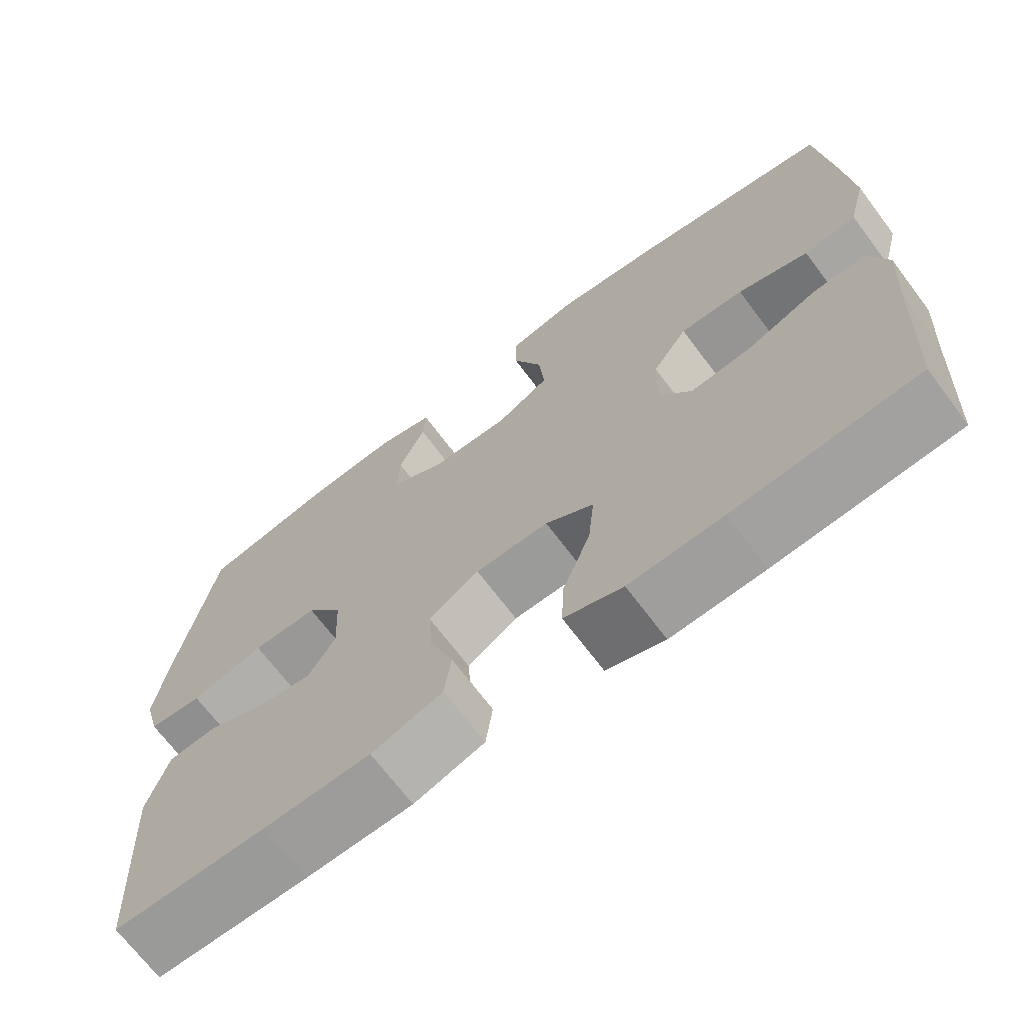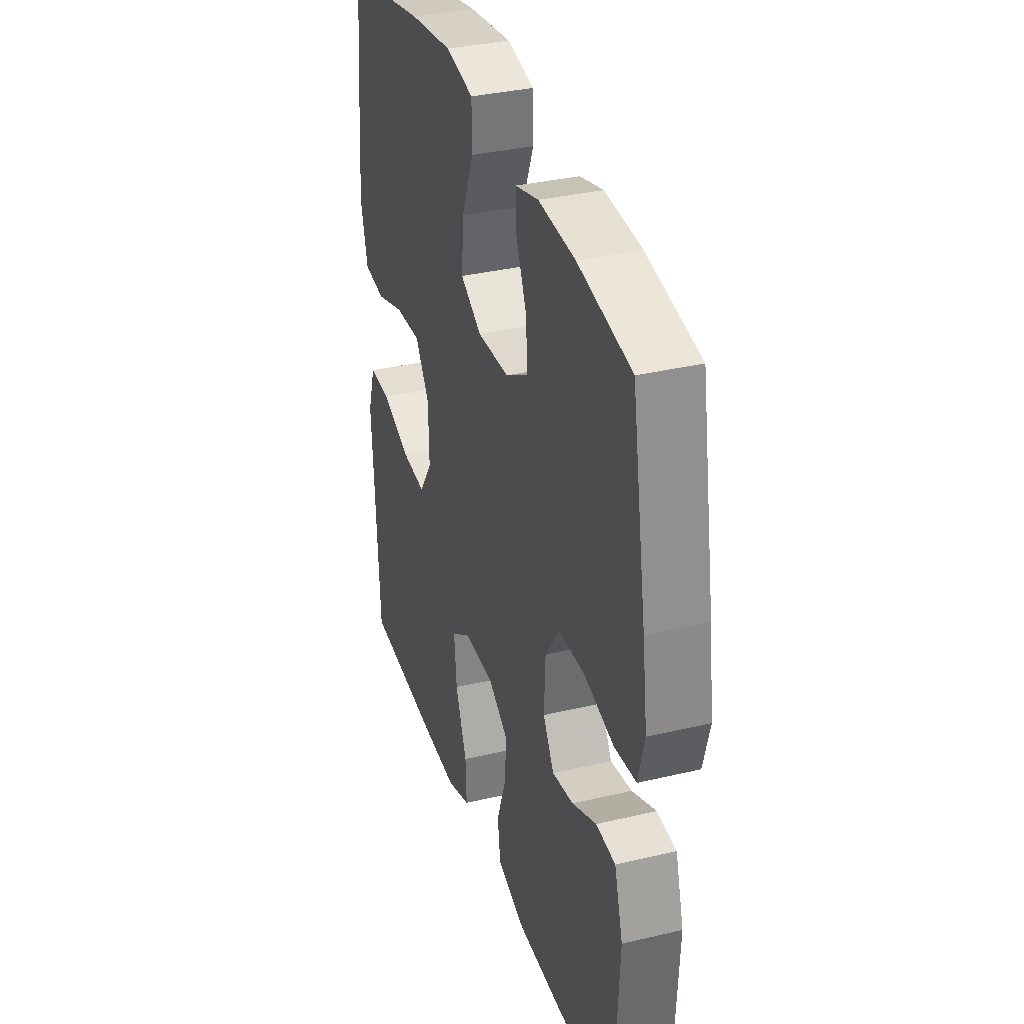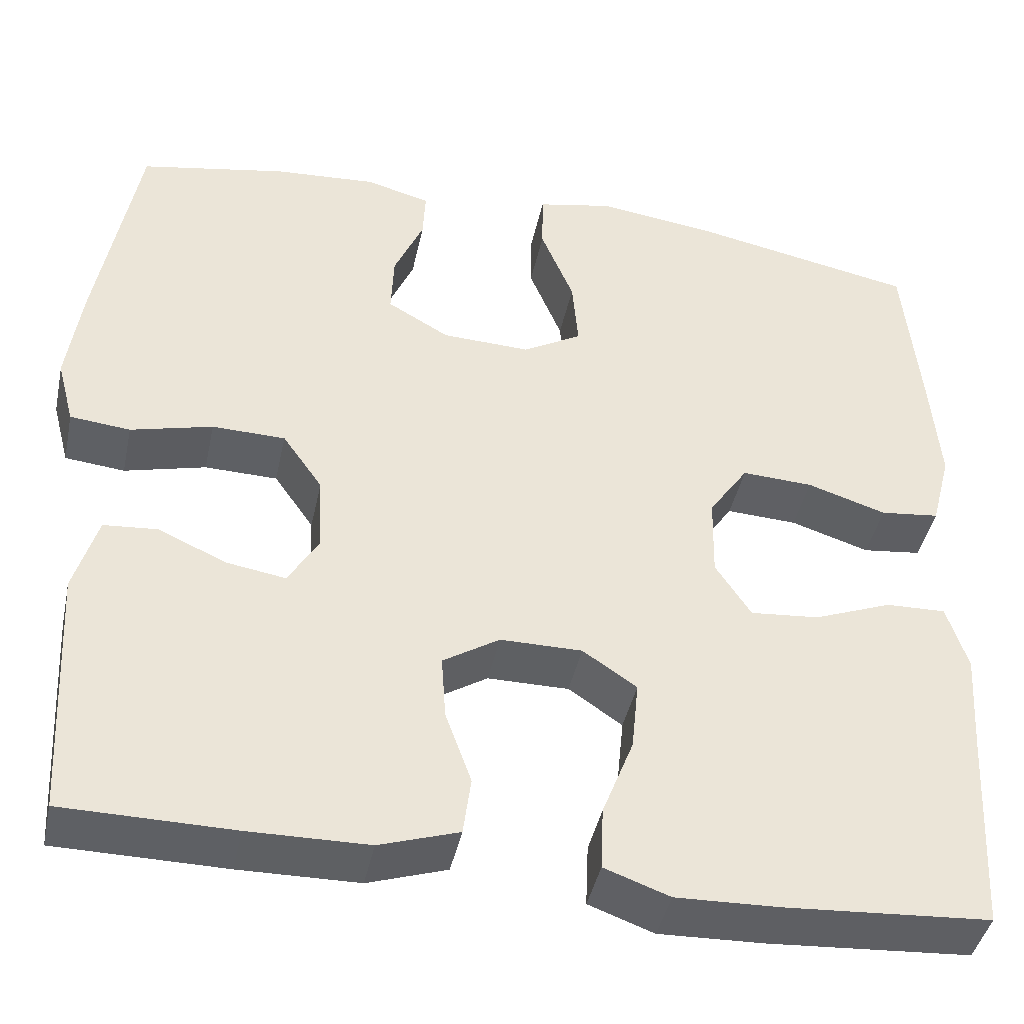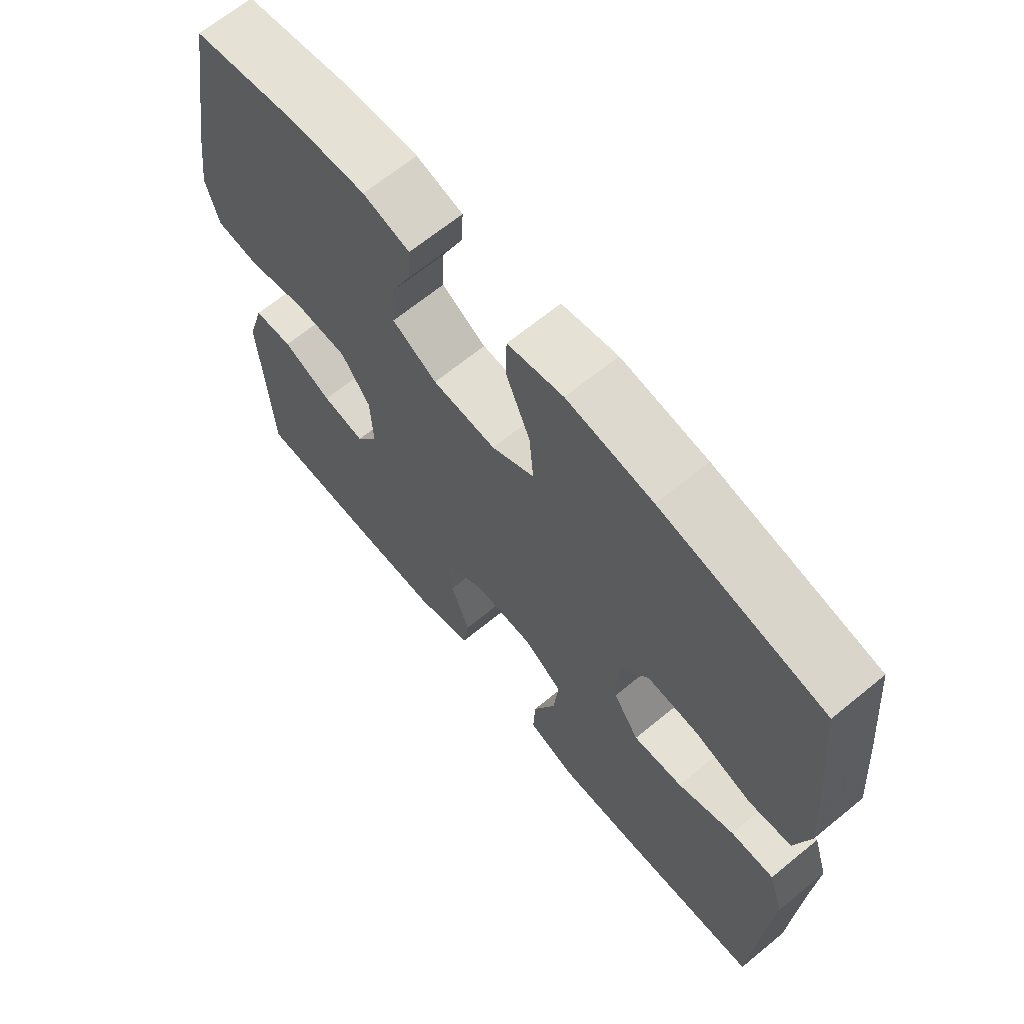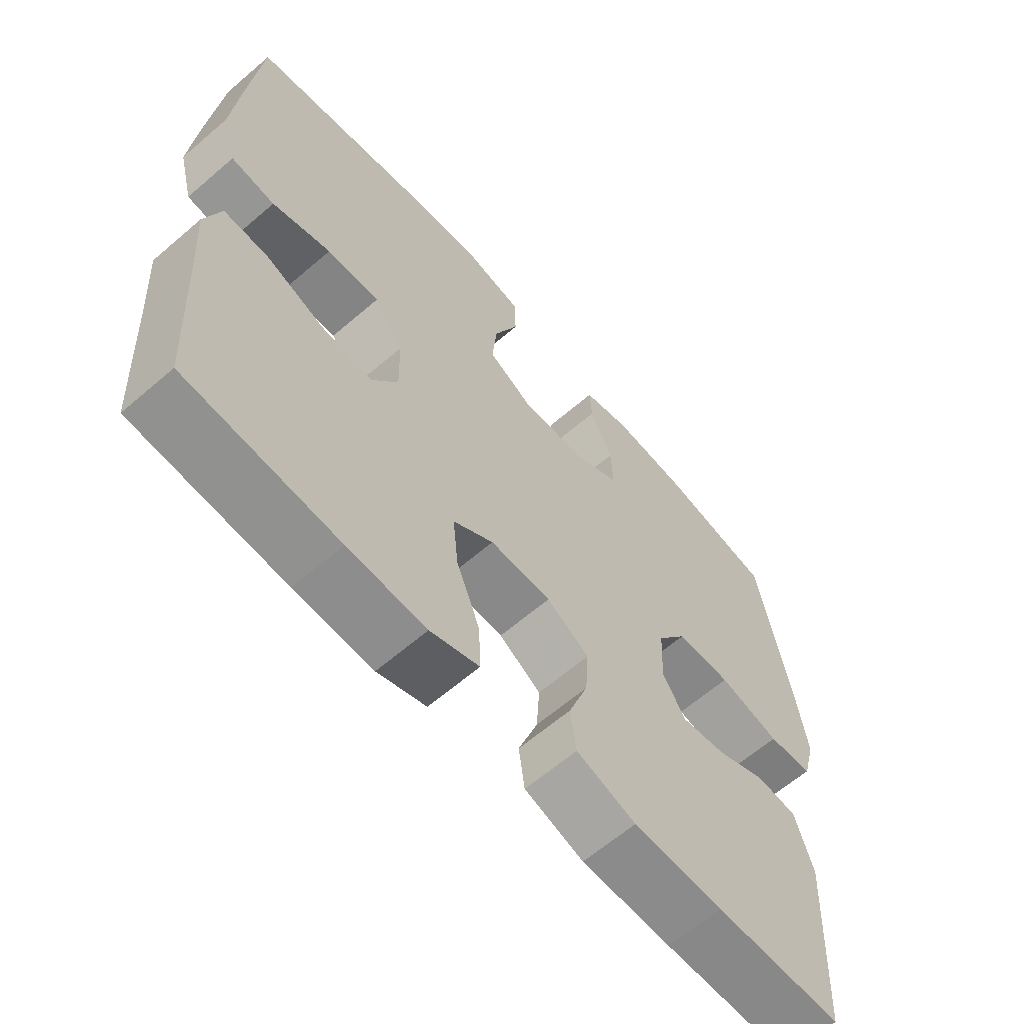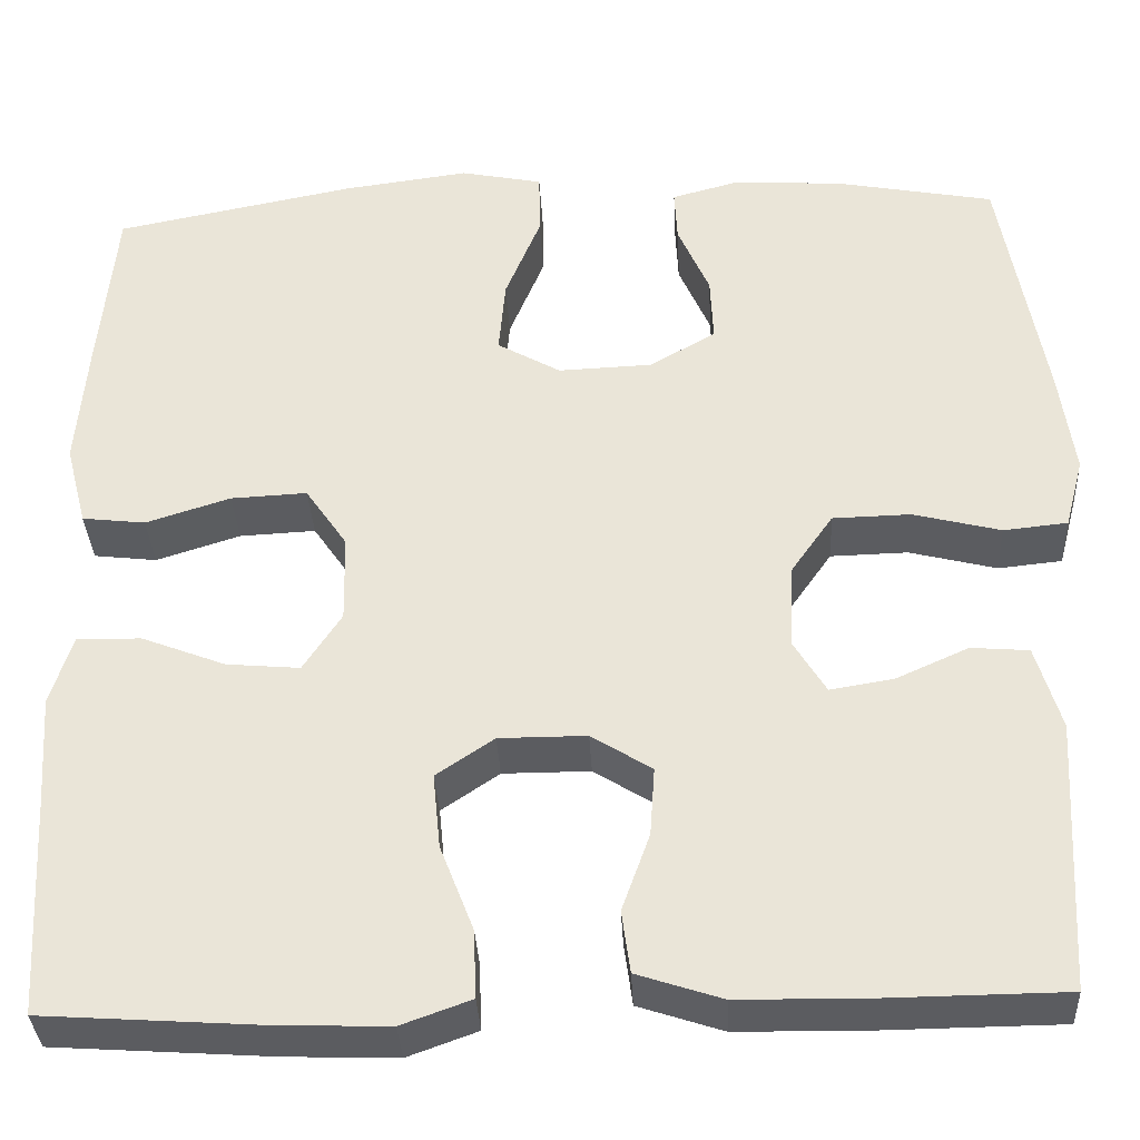
<metadata>
{"format":"obj","ext":"obj","renderer":"f3d","projection":"perspective","resolution":1024,"background":"white","views":[{"elev":-69.6,"azim":37.0,"up":"+Z"},{"elev":34.4,"azim":-107.7,"up":"+Z"},{"elev":-42.6,"azim":-11.9,"up":"+Z"},{"elev":66.4,"azim":50.5,"up":"+Z"},{"elev":-63.3,"azim":131.0,"up":"+Z"},{"elev":-34.8,"azim":-177.1,"up":"+Z"}]}
</metadata>
<code>
v 0.5 0.07 0.5
v 0.518 0.07 0.31
v 0.529 0.07 0.175
v 0.506 0.07 0.086
v 0.438 0.07 0.078
v 0.347 0.07 0.107
v 0.265 0.07 0.111
v 0.22 0.07 0.045
v 0.218 0.07 -0.05
v 0.259 0.07 -0.113
v 0.338 0.07 -0.106
v 0.428 0.07 -0.071
v 0.497 0.07 -0.069
v 0.521 0.07 -0.145
v 0.513 0.07 -0.265
v 0.5 0.07 -0.5
v 0.266 0.07 -0.516
v 0.146 0.07 -0.52
v 0.071 0.07 -0.493
v 0.074 0.07 -0.42
v 0.11 0.07 -0.327
v 0.118 0.07 -0.246
v 0.056 0.07 -0.204
v -0.038 0.07 -0.204
v -0.103 0.07 -0.245
v -0.098 0.07 -0.319
v -0.068 0.07 -0.403
v -0.077 0.07 -0.47
v -0.168 0.07 -0.5
v -0.305 0.07 -0.502
v -0.5 0.07 -0.5
v -0.516 0.07 -0.207
v -0.489 0.07 -0.116
v -0.427 0.07 -0.111
v -0.349 0.07 -0.146
v -0.281 0.07 -0.157
v -0.246 0.07 -0.099
v -0.25 0.07 -0.009
v -0.296 0.07 0.057
v -0.38 0.07 0.059
v -0.474 0.07 0.035
v -0.543 0.07 0.042
v -0.563 0.07 0.118
v -0.547 0.07 0.233
v -0.5 0.07 0.5
v -0.331 0.07 0.532
v -0.213 0.07 0.54
v -0.139 0.07 0.52
v -0.142 0.07 0.463
v -0.176 0.07 0.385
v -0.179 0.07 0.314
v -0.108 0.07 0.273
v -0.007 0.07 0.269
v 0.061 0.07 0.308
v 0.054 0.07 0.389
v 0.016 0.07 0.482
v 0.017 0.07 0.551
v 0.105 0.07 0.569
v 0.241 0.07 0.551
v 0.5 0 0.5
v 0.518 0 0.31
v 0.529 0 0.175
v 0.506 0 0.086
v 0.438 0 0.078
v 0.347 0 0.107
v 0.265 0 0.111
v 0.22 0 0.045
v 0.218 0 -0.05
v 0.259 0 -0.113
v 0.338 0 -0.106
v 0.428 0 -0.071
v 0.497 0 -0.069
v 0.521 0 -0.145
v 0.513 0 -0.265
v 0.5 0 -0.5
v 0.266 0 -0.516
v 0.146 0 -0.52
v 0.071 0 -0.493
v 0.074 0 -0.42
v 0.11 0 -0.327
v 0.118 0 -0.246
v 0.056 0 -0.204
v -0.038 0 -0.204
v -0.103 0 -0.245
v -0.098 0 -0.319
v -0.068 0 -0.403
v -0.077 0 -0.47
v -0.168 0 -0.5
v -0.305 0 -0.502
v -0.5 0 -0.5
v -0.516 0 -0.207
v -0.489 0 -0.116
v -0.427 0 -0.111
v -0.349 0 -0.146
v -0.281 0 -0.157
v -0.246 0 -0.099
v -0.25 0 -0.009
v -0.296 0 0.057
v -0.38 0 0.059
v -0.474 0 0.035
v -0.543 0 0.042
v -0.563 0 0.118
v -0.547 0 0.233
v -0.5 0 0.5
v -0.331 0 0.532
v -0.213 0 0.54
v -0.139 0 0.52
v -0.142 0 0.463
v -0.176 0 0.385
v -0.179 0 0.314
v -0.108 0 0.273
v -0.007 0 0.269
v 0.061 0 0.308
v 0.054 0 0.389
v 0.016 0 0.482
v 0.017 0 0.551
v 0.105 0 0.569
v 0.241 0 0.551
f 55 56 57 58
f 54 55 58 59
f 47 48 49 50
f 47 50 51
f 46 47 51
f 45 46 51
f 44 45 51
f 43 44 51 52
f 40 41 42 43
f 39 40 43 52
f 32 33 34 35
f 32 35 36
f 31 32 36
f 30 31 36
f 29 30 36 37
f 26 27 28 29
f 25 26 29 37
f 18 19 20 21
f 18 21 22
f 15 16 17 18
f 15 18 22
f 14 15 22 23
f 11 12 13 14
f 10 11 14 23
f 3 4 5 6
f 3 6 7
f 2 3 7
f 54 59 1 2
f 53 54 2 7
f 38 39 52 53
f 38 53 7 8
f 24 25 37 38
f 24 38 8 9
f 9 10 23 24
f 117 116 115 114
f 118 117 114 113
f 109 108 107 106
f 110 109 106
f 110 106 105
f 110 105 104
f 110 104 103
f 111 110 103 102
f 102 101 100 99
f 111 102 99 98
f 94 93 92 91
f 95 94 91
f 95 91 90
f 95 90 89
f 96 95 89 88
f 88 87 86 85
f 96 88 85 84
f 80 79 78 77
f 81 80 77
f 77 76 75 74
f 81 77 74
f 82 81 74 73
f 73 72 71 70
f 82 73 70 69
f 65 64 63 62
f 66 65 62
f 66 62 61
f 61 60 118 113
f 66 61 113 112
f 112 111 98 97
f 67 66 112 97
f 97 96 84 83
f 68 67 97 83
f 83 82 69 68
f 1 60 61 2
f 2 61 62 3
f 3 62 63 4
f 4 63 64 5
f 5 64 65 6
f 6 65 66 7
f 7 66 67 8
f 8 67 68 9
f 9 68 69 10
f 10 69 70 11
f 11 70 71 12
f 12 71 72 13
f 13 72 73 14
f 14 73 74 15
f 15 74 75 16
f 16 75 76 17
f 17 76 77 18
f 18 77 78 19
f 19 78 79 20
f 20 79 80 21
f 21 80 81 22
f 22 81 82 23
f 23 82 83 24
f 24 83 84 25
f 25 84 85 26
f 26 85 86 27
f 27 86 87 28
f 28 87 88 29
f 29 88 89 30
f 30 89 90 31
f 31 90 91 32
f 32 91 92 33
f 33 92 93 34
f 34 93 94 35
f 35 94 95 36
f 36 95 96 37
f 37 96 97 38
f 38 97 98 39
f 39 98 99 40
f 40 99 100 41
f 41 100 101 42
f 42 101 102 43
f 43 102 103 44
f 44 103 104 45
f 45 104 105 46
f 46 105 106 47
f 47 106 107 48
f 48 107 108 49
f 49 108 109 50
f 50 109 110 51
f 51 110 111 52
f 52 111 112 53
f 53 112 113 54
f 54 113 114 55
f 55 114 115 56
f 56 115 116 57
f 57 116 117 58
f 58 117 118 59
f 59 118 60 1

</code>
